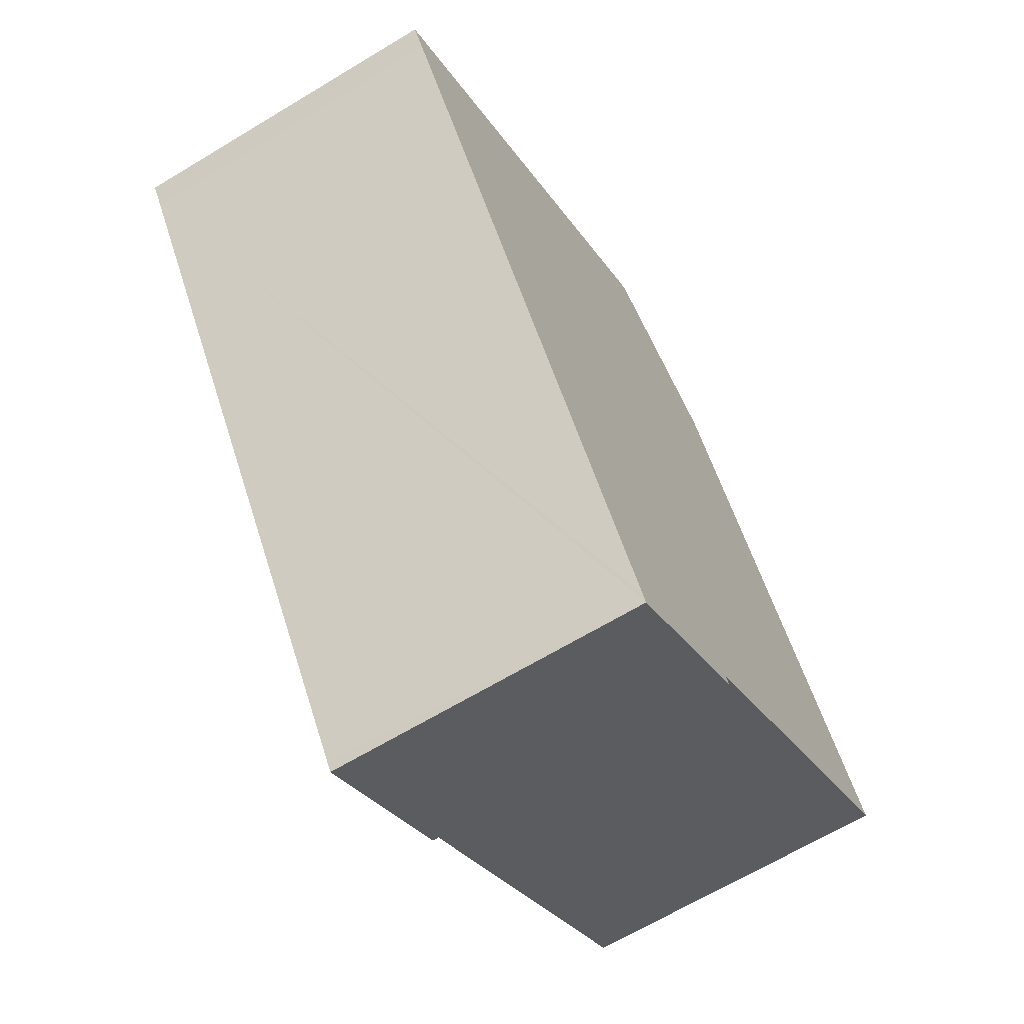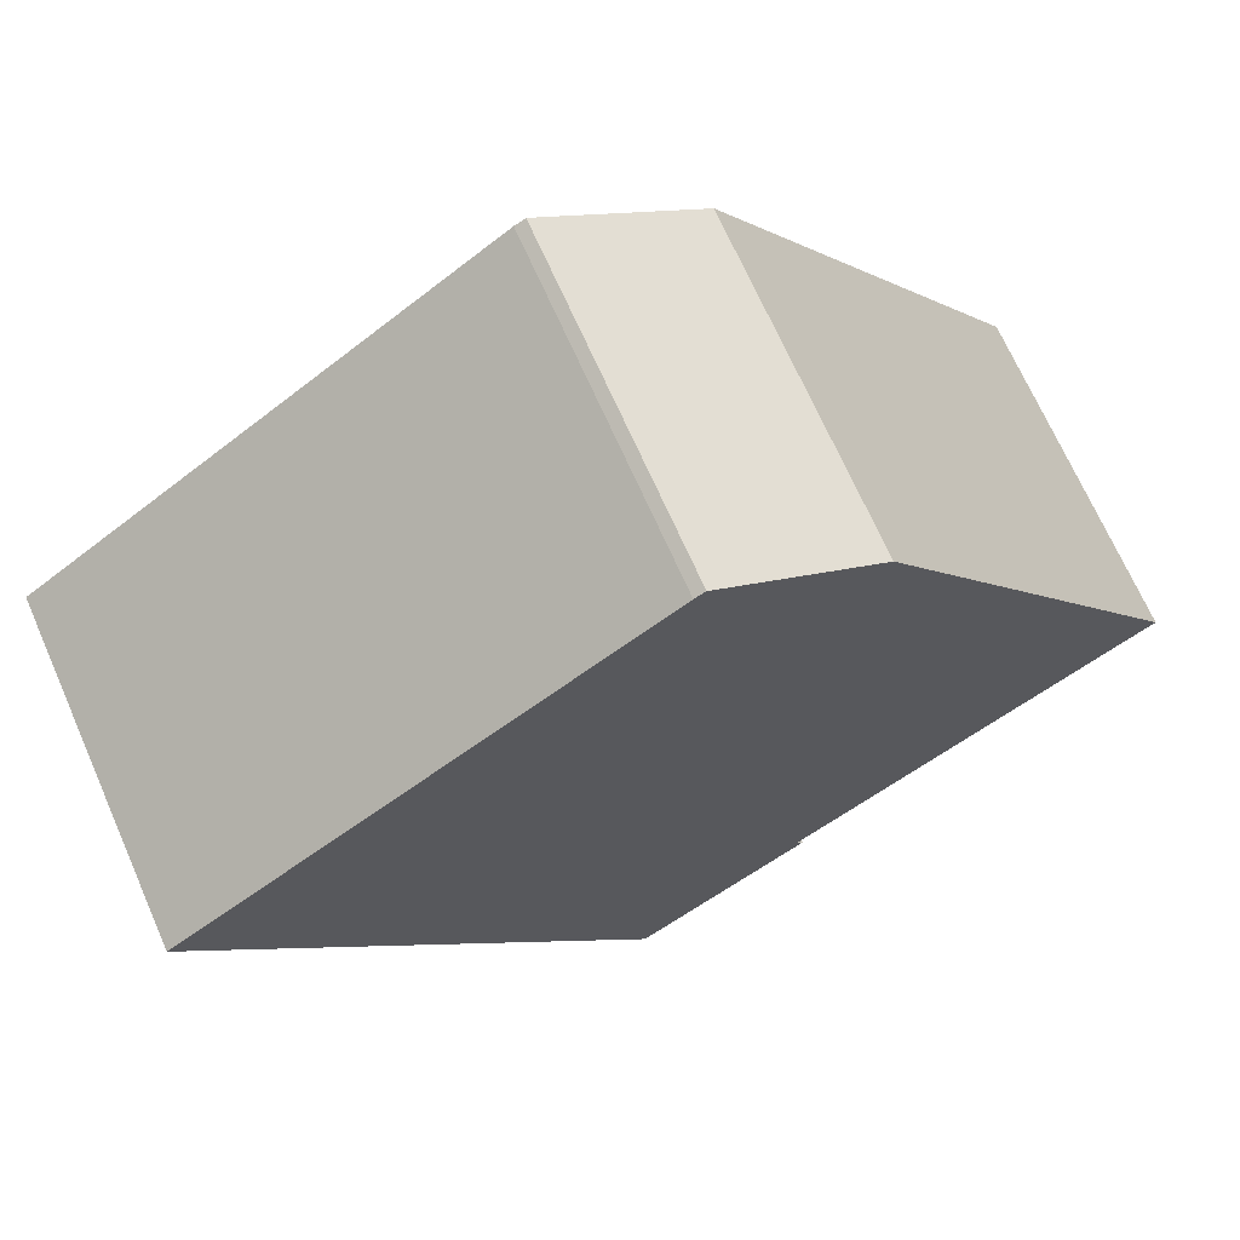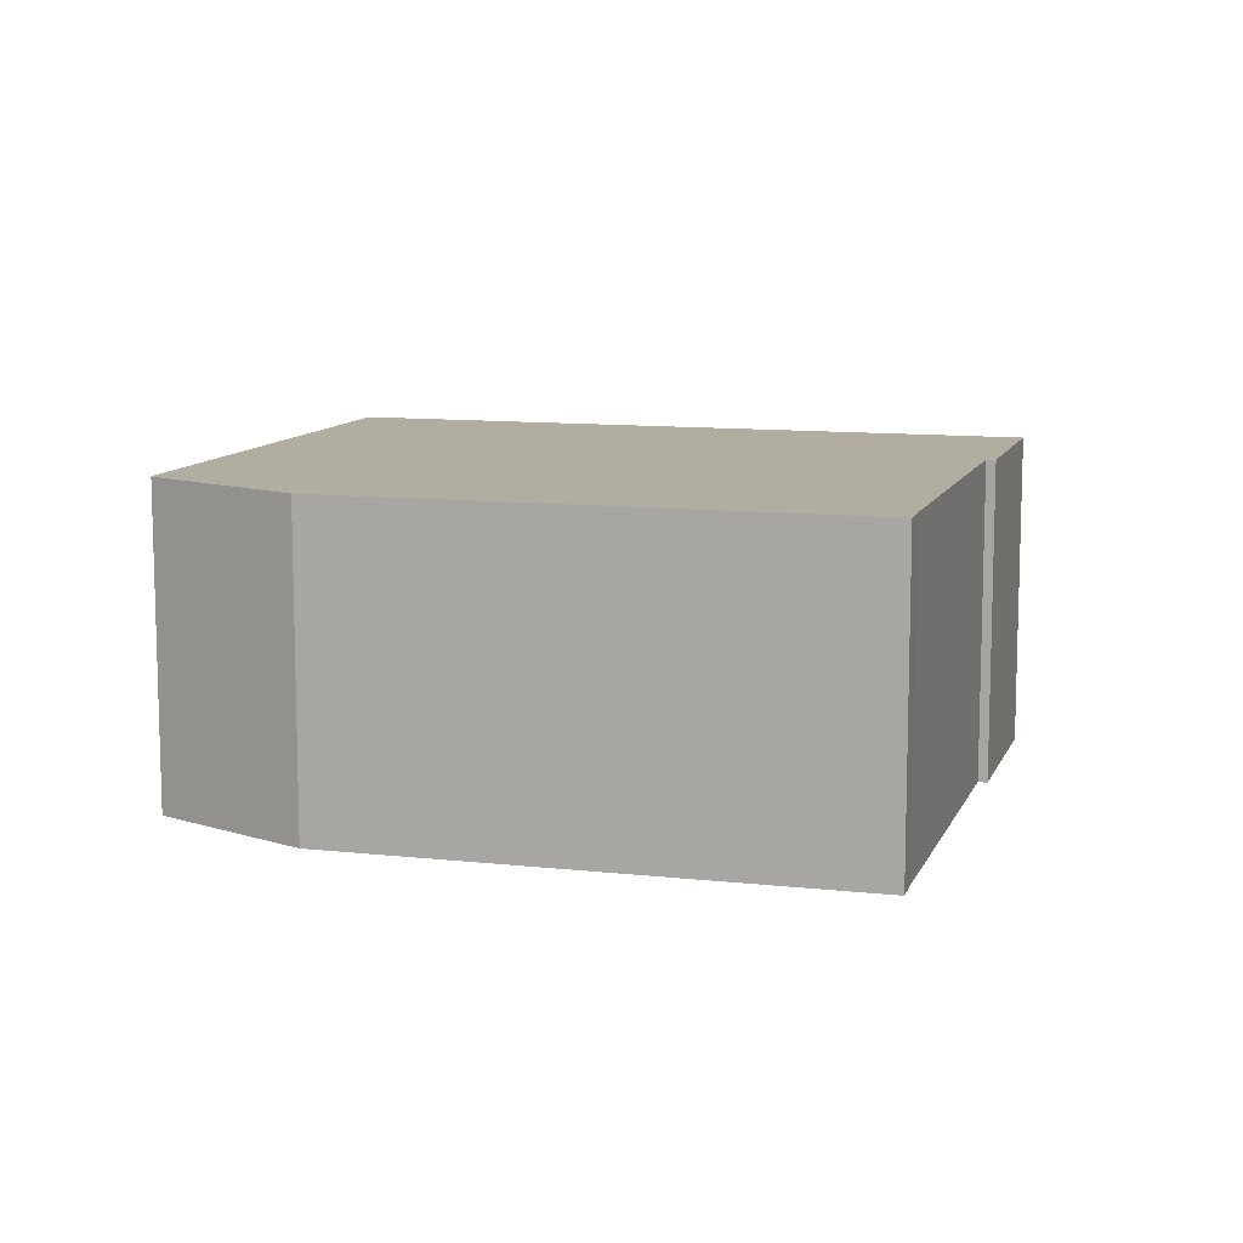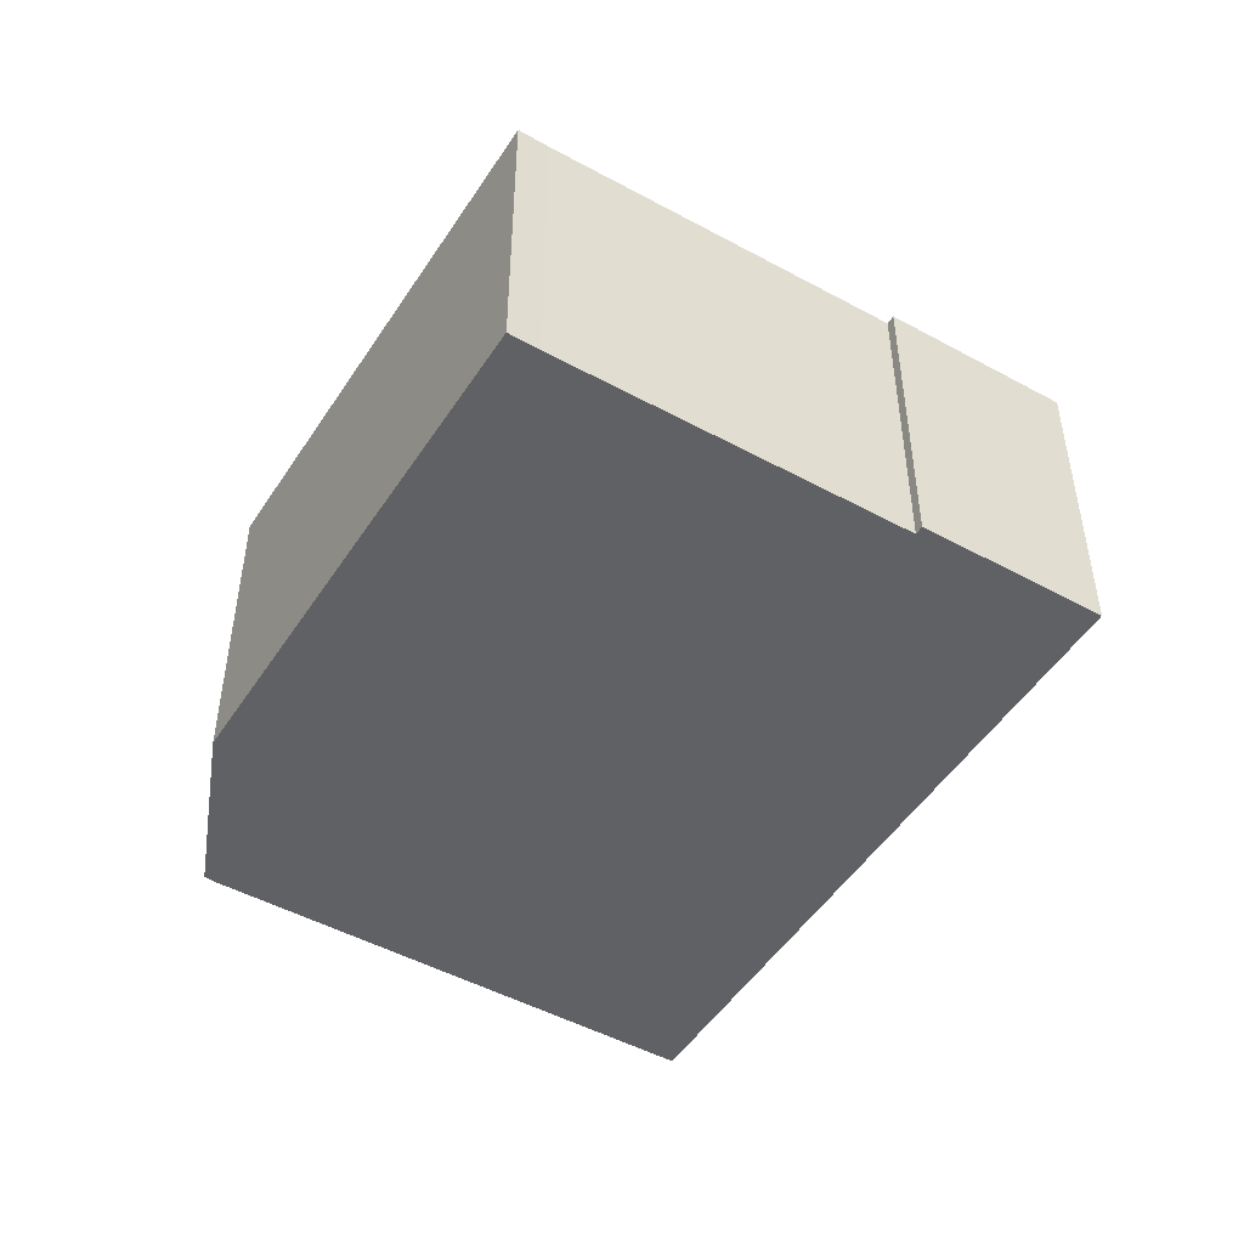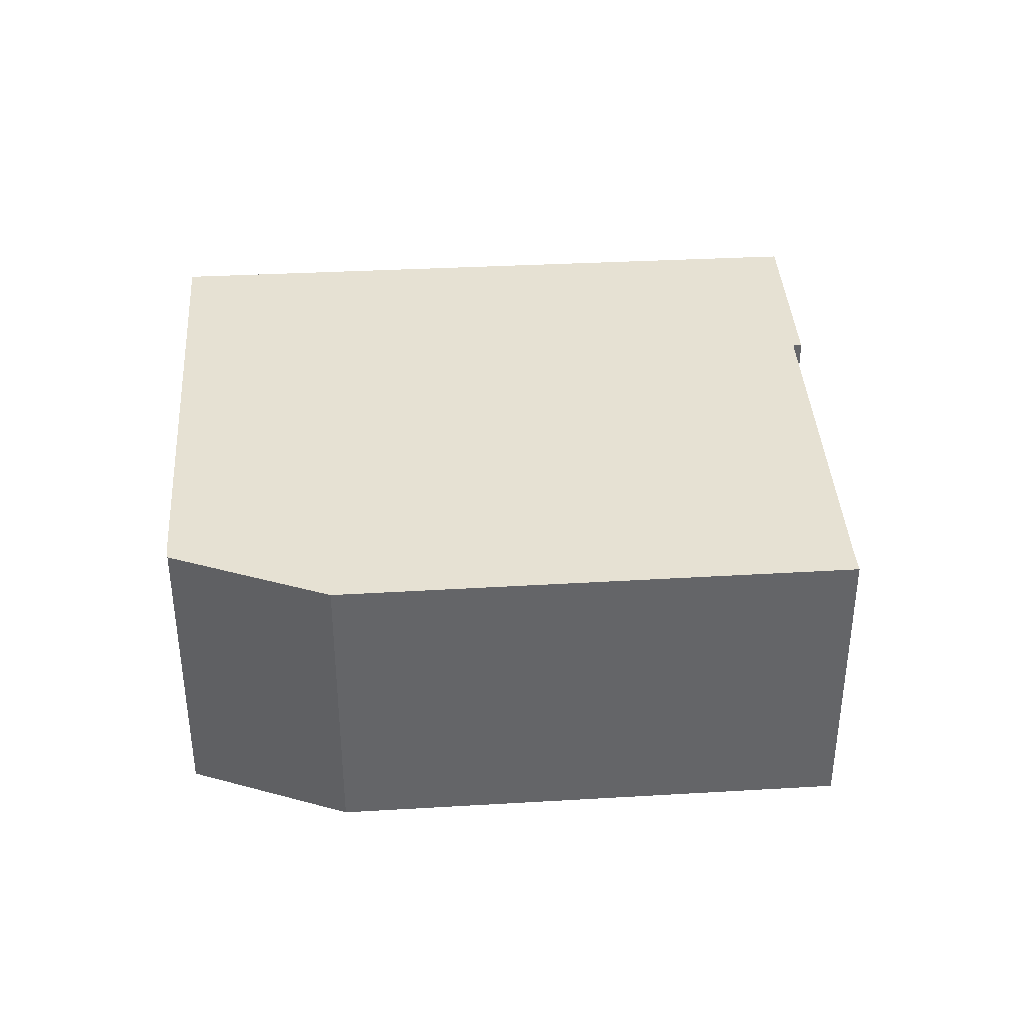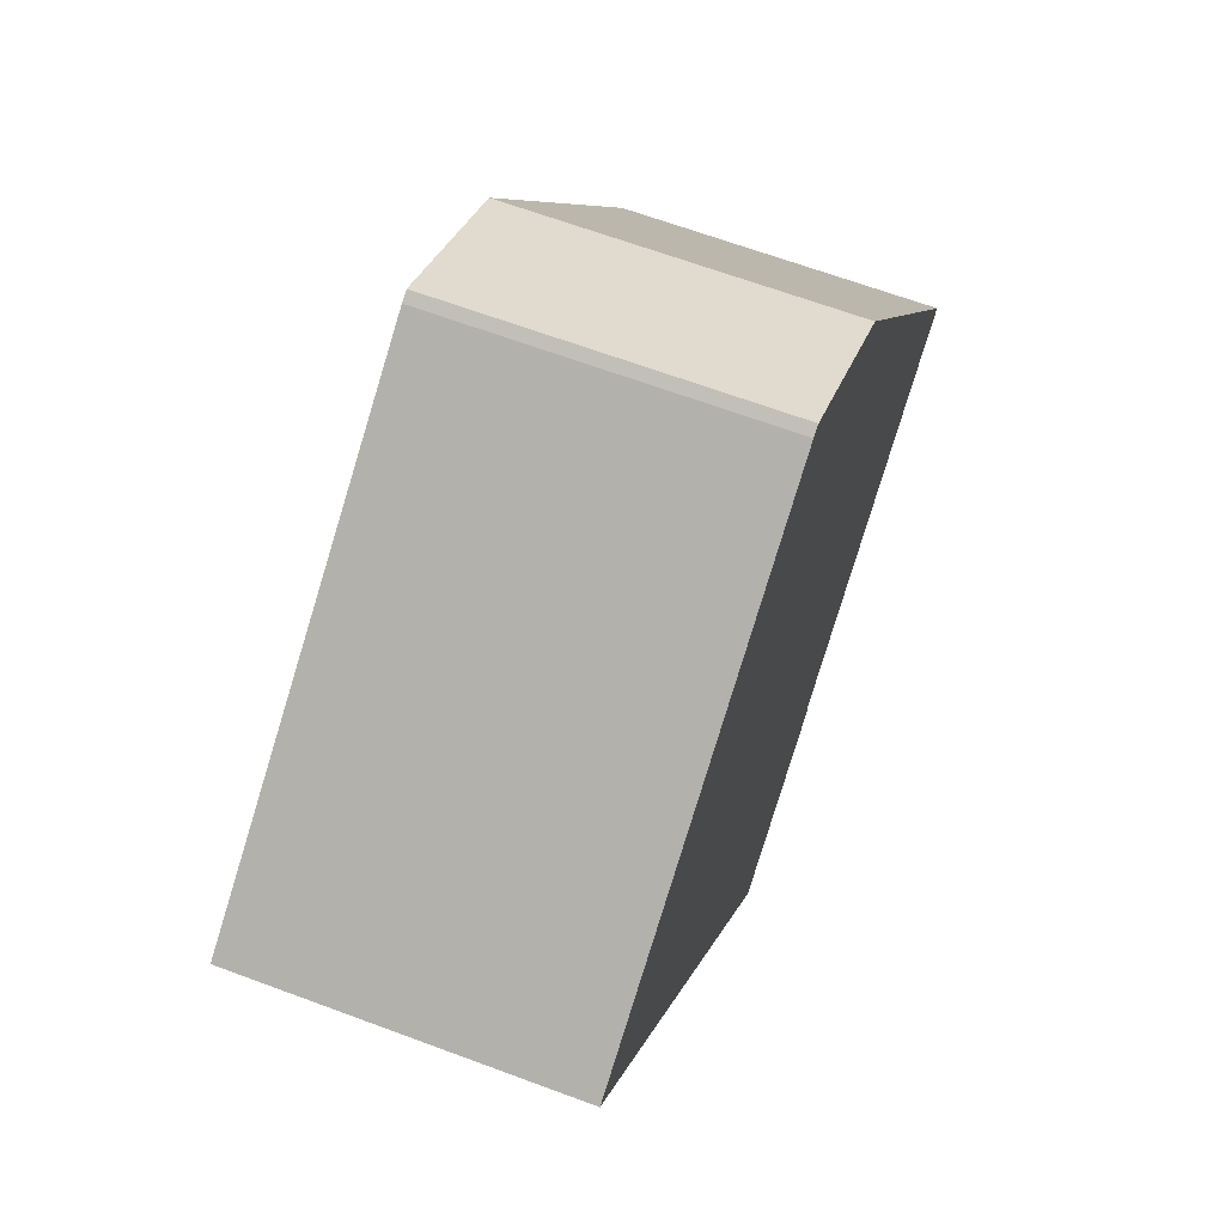
<metadata>
{"format":"obj","ext":"obj","renderer":"f3d","projection":"perspective","resolution":1024,"background":"white","views":[{"elev":-65.6,"azim":-58.7,"up":"+Z"},{"elev":69.4,"azim":-23.8,"up":"+Z"},{"elev":10.5,"azim":72.0,"up":"+Y"},{"elev":-48.8,"azim":114.5,"up":"+Y"},{"elev":38.8,"azim":52.0,"up":"+Y"},{"elev":65.0,"azim":-69.4,"up":"+Z"}]}
</metadata>
<code>
v  11.11 8.695 -16.3
v  15.39 8.695 -13.07
v  15.54 8.695 -13.29
v  23.84 8.695 -7.304
v  16.36 8.695 5.518
v  24.59 8.695 -6.814
v  10.96 8.695 -16.08
v  0.397 8.695 -0.579
v  12.17 8.695 8.238
v  11.9 8.695 8.1
v  0 8.695 5.324e-16
v  24.59 4.172e-16 -6.814
v  23.84 4.472e-16 -7.304
v  15.39 8.005e-16 -13.07
v  15.54 8.136e-16 -13.29
v  11.11 9.979e-16 -16.3
v  12.17 -5.044e-16 8.238
v  16.36 -3.379e-16 5.518
v  10.96 9.846e-16 -16.08
v  0.397 3.545e-17 -0.579
v  0 0 0
v  11.9 -4.96e-16 8.1
g defaultobject
f 1 2 3
f 4 5 6
f 5 4 2
f 5 2 1
f 5 1 7
f 5 7 8
f 5 8 9
f 9 8 10
f 10 8 11
f 12 4 6
f 4 12 13
f 13 2 4
f 2 13 14
f 15 1 3
f 1 15 16
f 14 3 2
f 3 14 15
f 17 5 9
f 5 17 18
f 18 6 5
f 6 18 12
f 16 7 1
f 7 16 8
f 8 16 19
f 8 19 20
f 8 20 11
f 11 20 21
f 21 10 11
f 10 21 22
f 22 9 10
f 9 22 17
f 15 14 16
f 20 22 21
f 22 20 19
f 22 19 17
f 17 19 18
f 18 19 13
f 18 13 12
f 13 19 14
f 14 19 16

</code>
